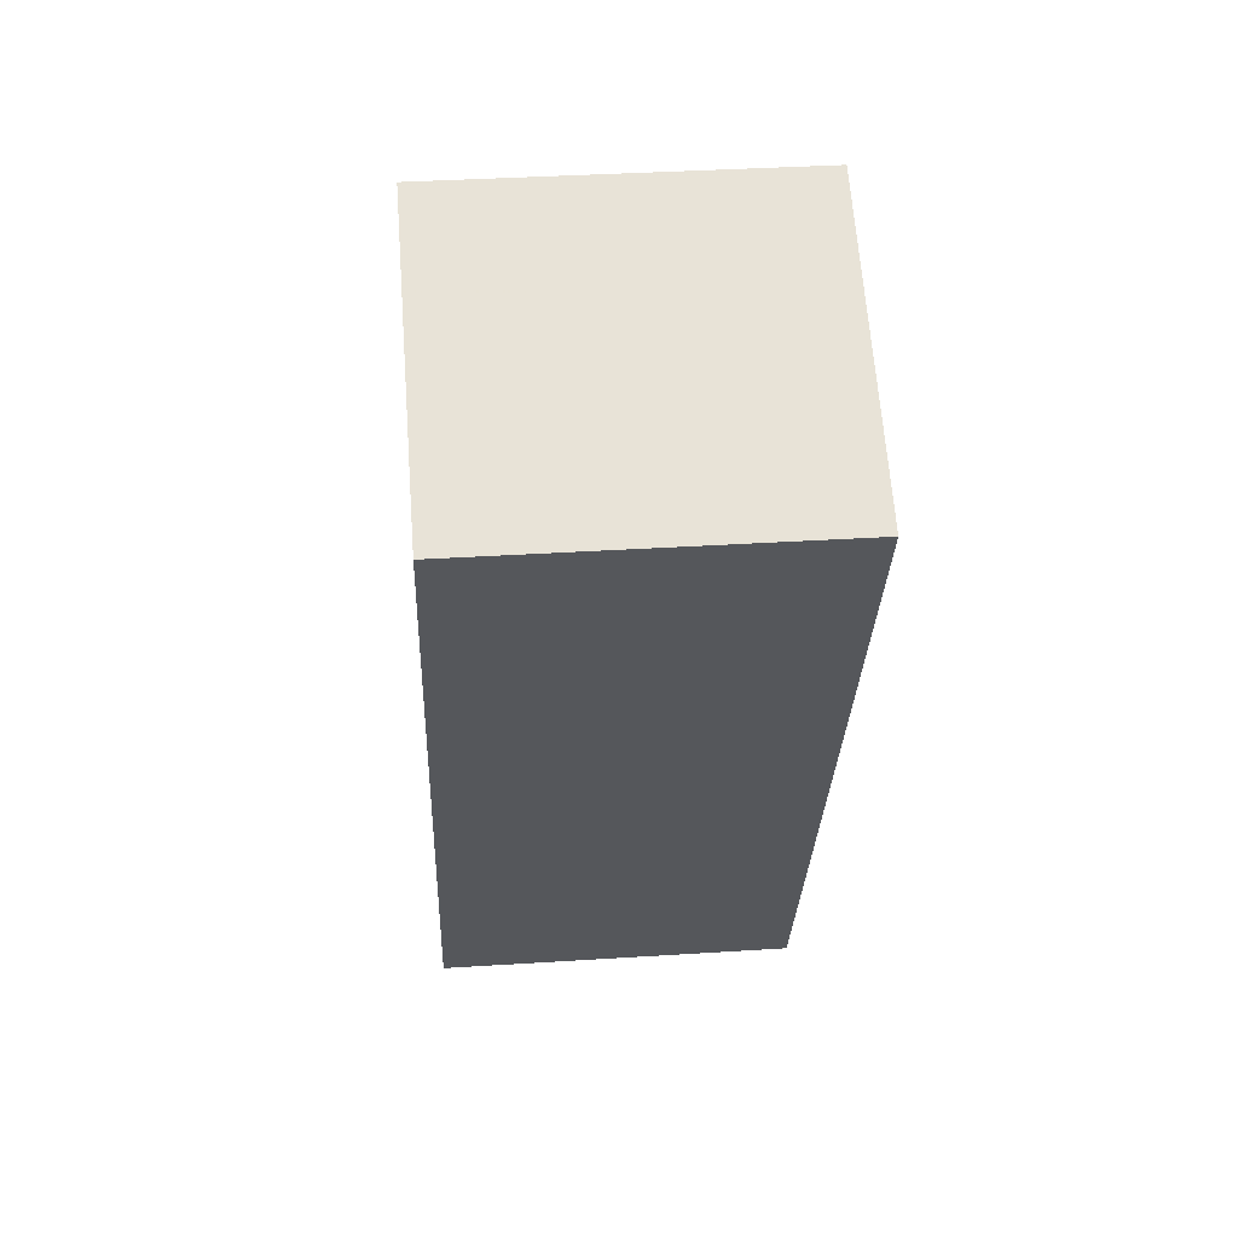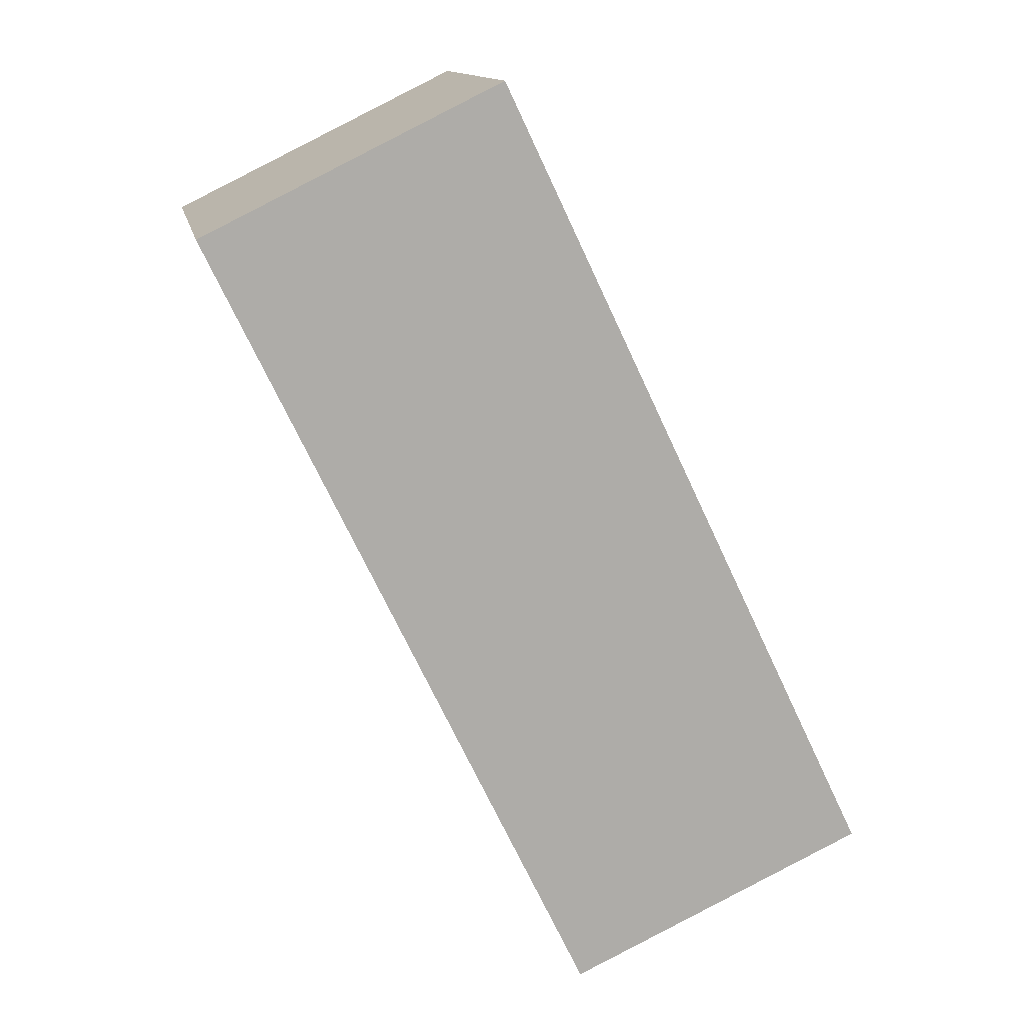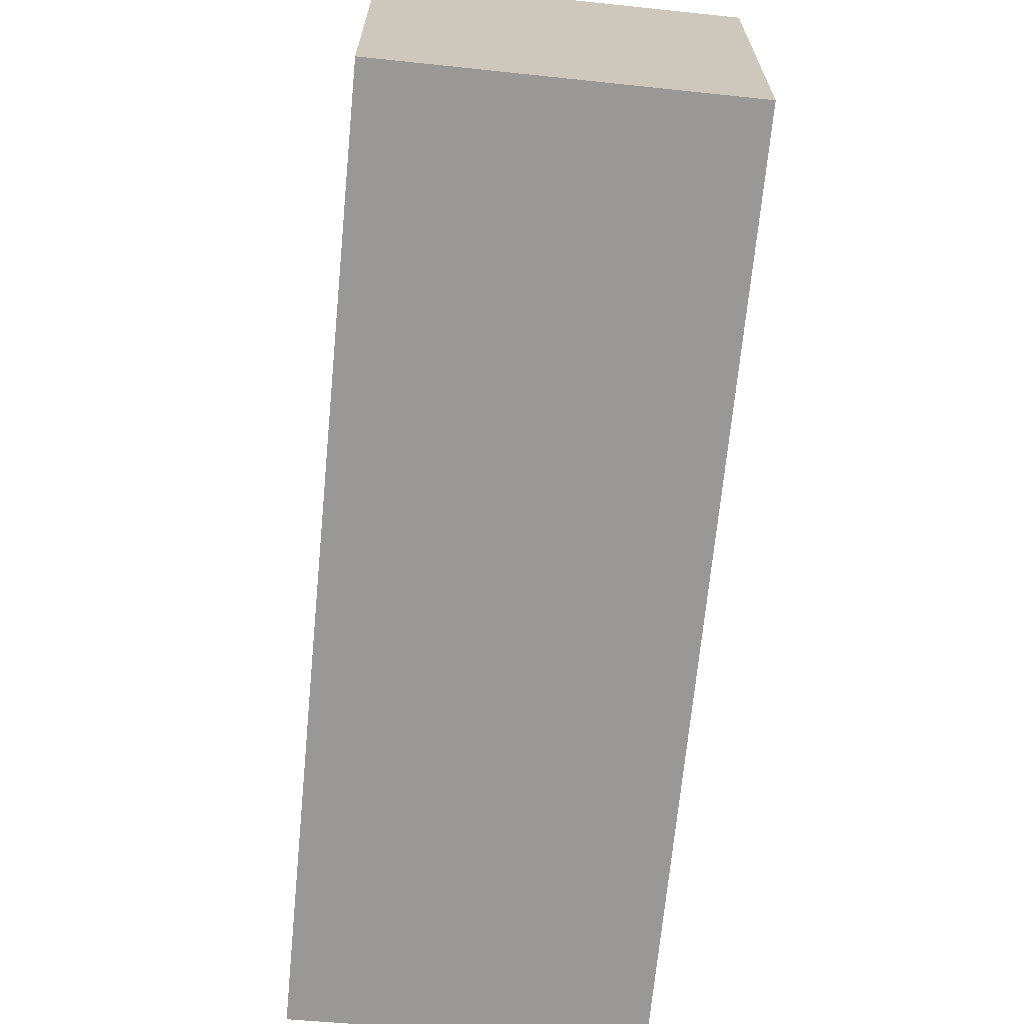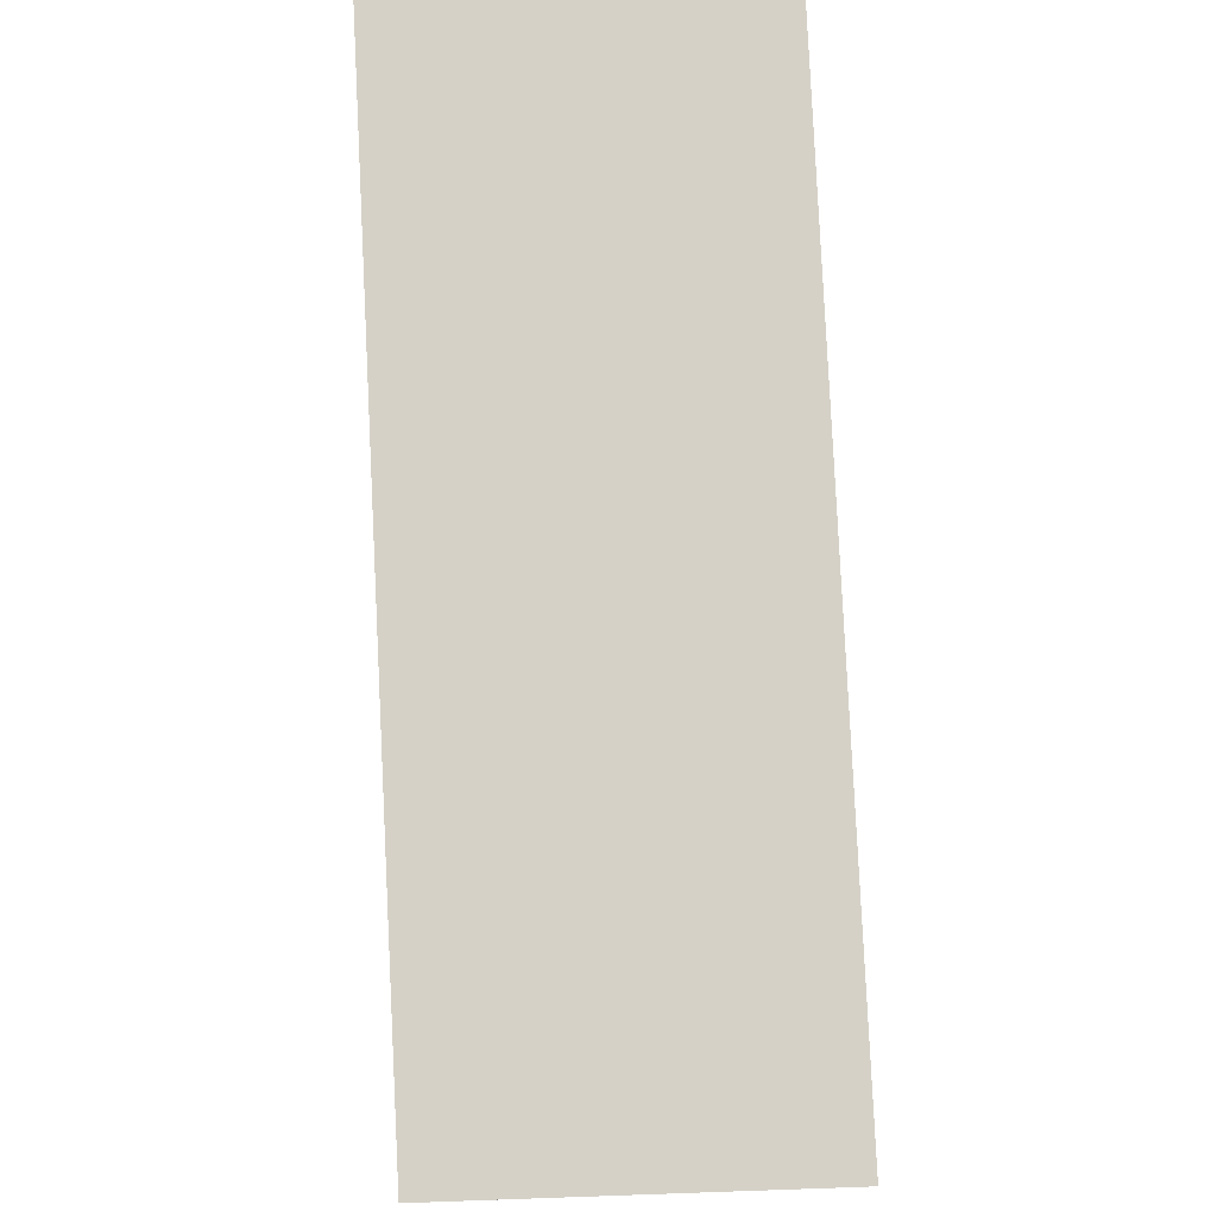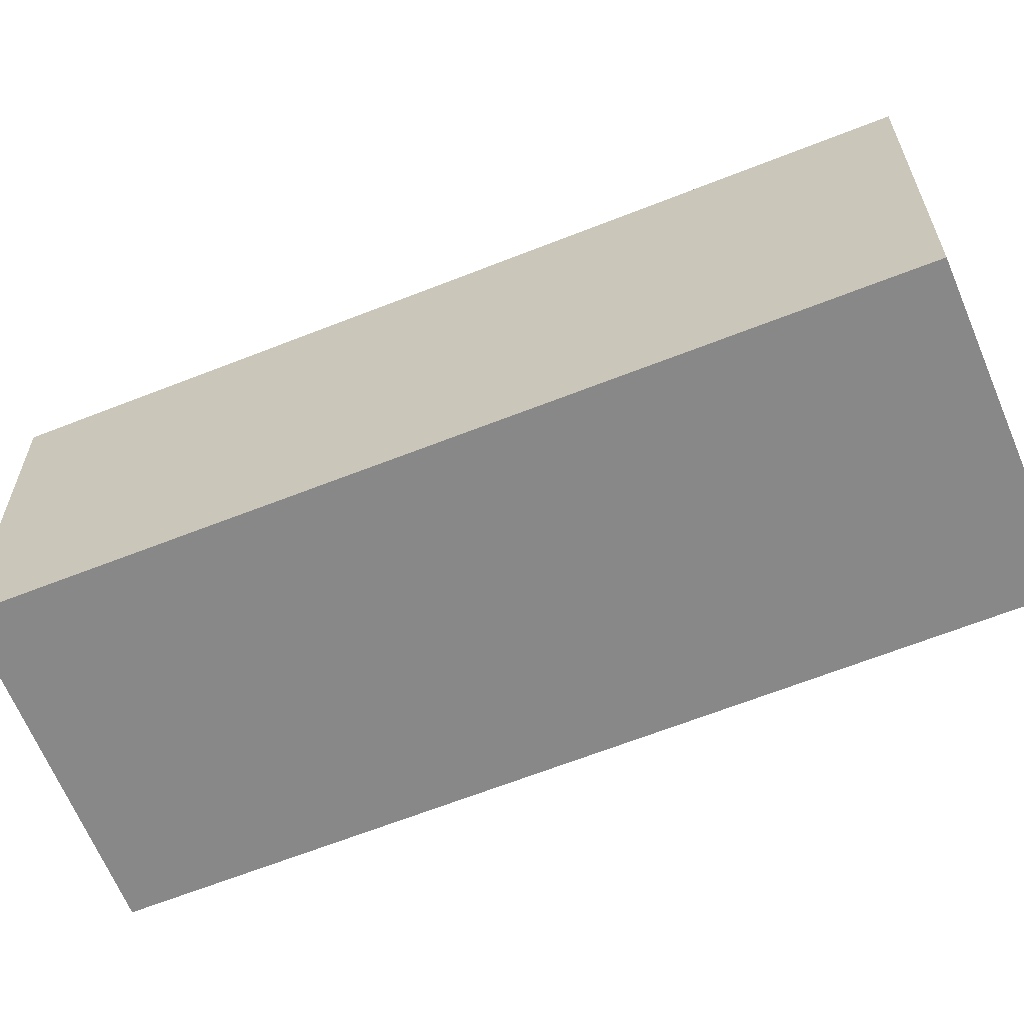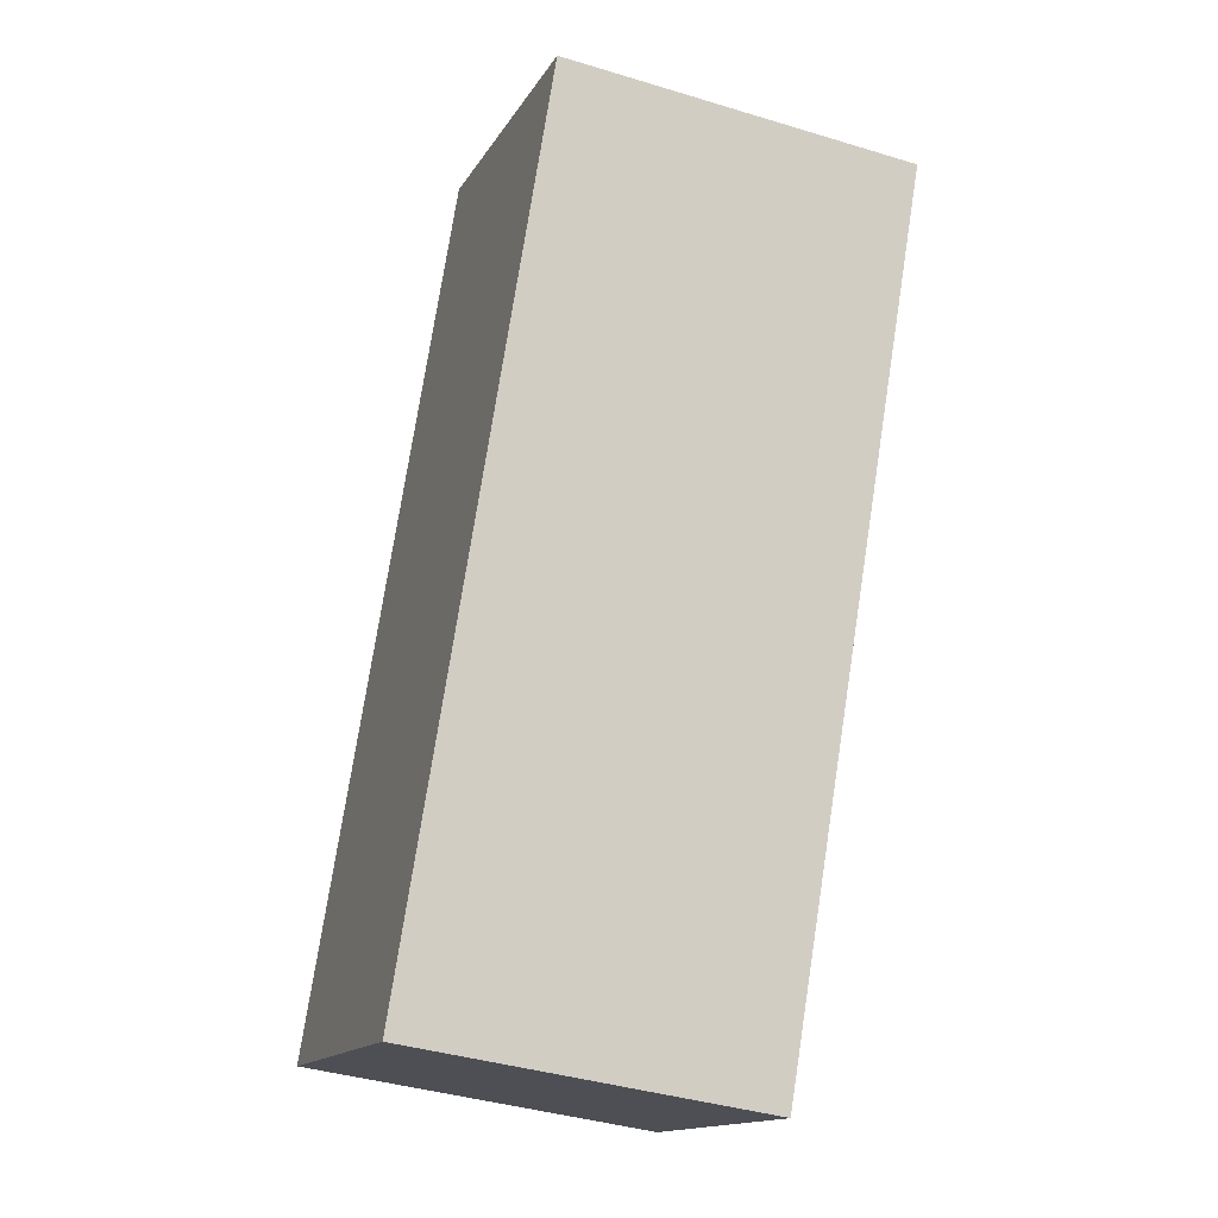
<metadata>
{"format":"obj","ext":"obj","renderer":"f3d","projection":"perspective","resolution":1024,"background":"white","views":[{"elev":37.2,"azim":85.3,"up":"+Z"},{"elev":13.2,"azim":169.3,"up":"+Z"},{"elev":-68.6,"azim":20.1,"up":"+Y"},{"elev":79.4,"azim":-157.2,"up":"+Y"},{"elev":-62.9,"azim":137.6,"up":"+Y"},{"elev":-40.0,"azim":69.4,"up":"+Z"}]}
</metadata>
<code>
v 2.626 -0.03161 1.411
v 2.718 -0.03161 1.604
v 2.79 -0.03161 1.568
v 2.698 -0.03161 1.377
v 2.626 -0.117 1.411
v 2.698 -0.117 1.377
v 2.79 -0.117 1.568
v 2.718 -0.117 1.604
v 2.698 -0.117 1.377
v 2.626 -0.117 1.411
v 2.626 -0.03161 1.411
v 2.698 -0.03161 1.377
v 2.79 -0.117 1.568
v 2.698 -0.117 1.377
v 2.698 -0.03161 1.377
v 2.79 -0.03161 1.568
v 2.718 -0.117 1.604
v 2.79 -0.117 1.568
v 2.79 -0.03161 1.568
v 2.718 -0.03161 1.604
v 2.626 -0.117 1.411
v 2.718 -0.117 1.604
v 2.718 -0.03161 1.604
v 2.626 -0.03161 1.411
f 1 2 3
f 1 3 4
f 5 6 7
f 5 7 8
f 9 10 11
f 9 11 12
f 13 14 15
f 13 15 16
f 17 18 19
f 17 19 20
f 21 22 23
f 21 23 24

</code>
